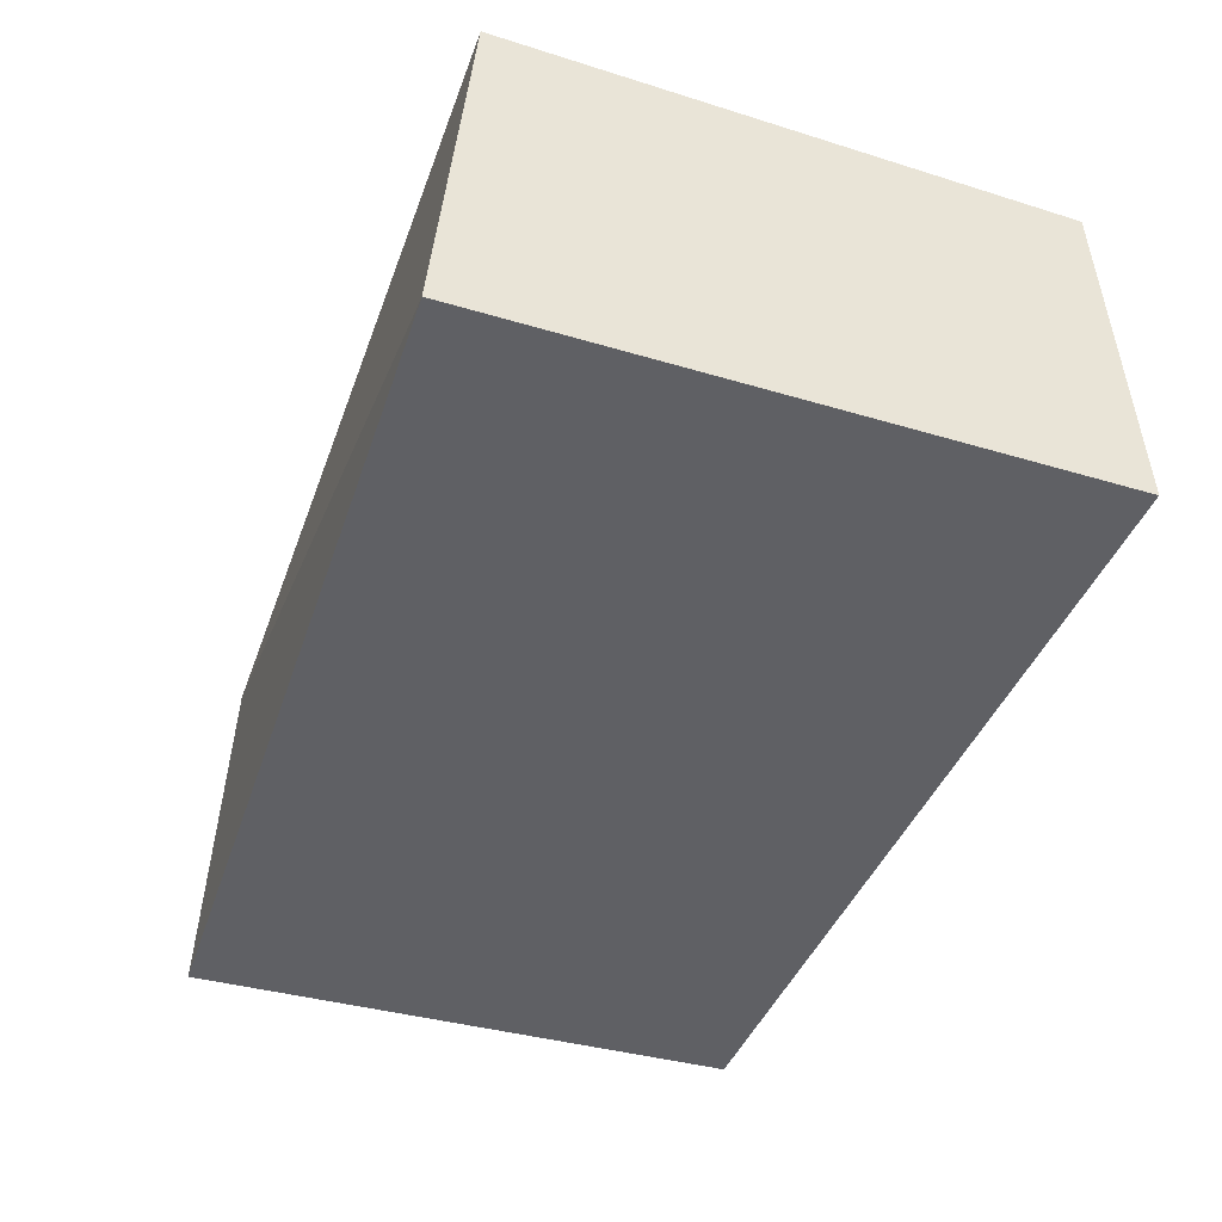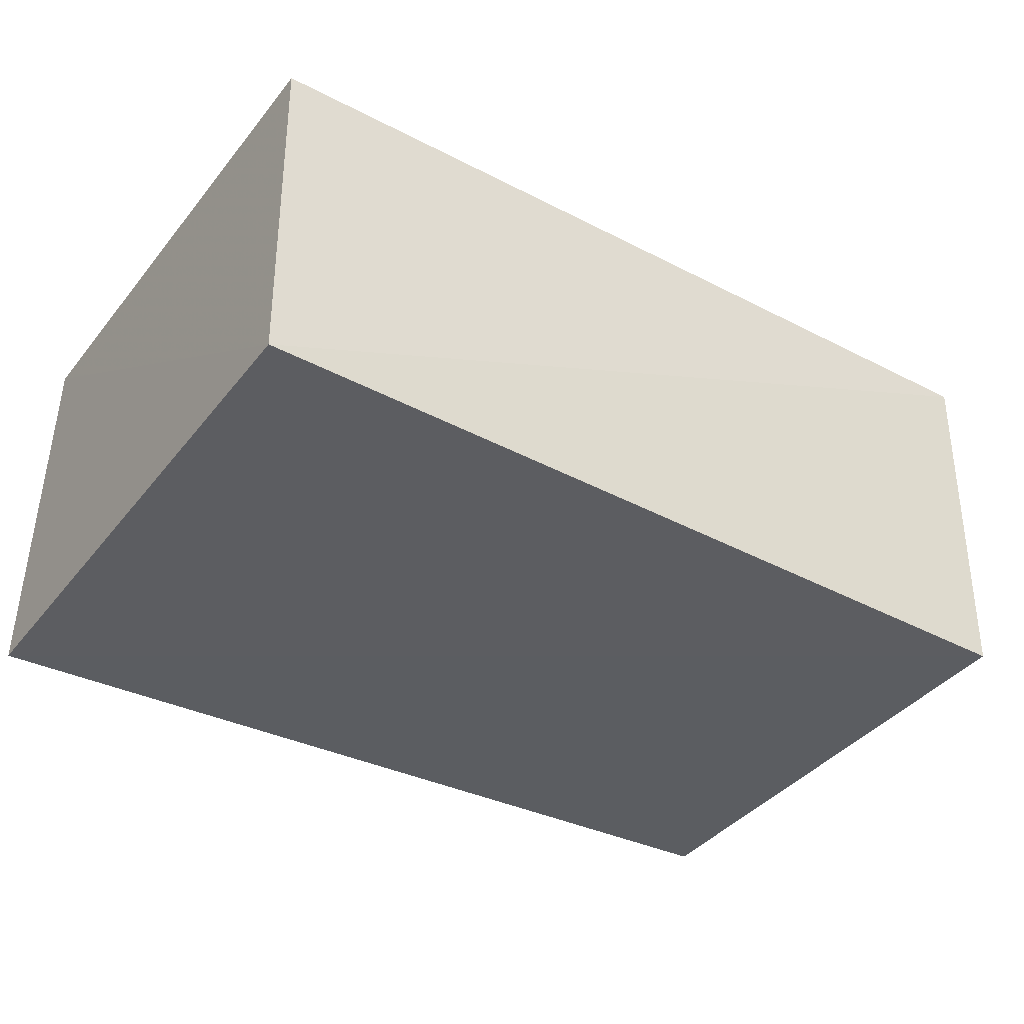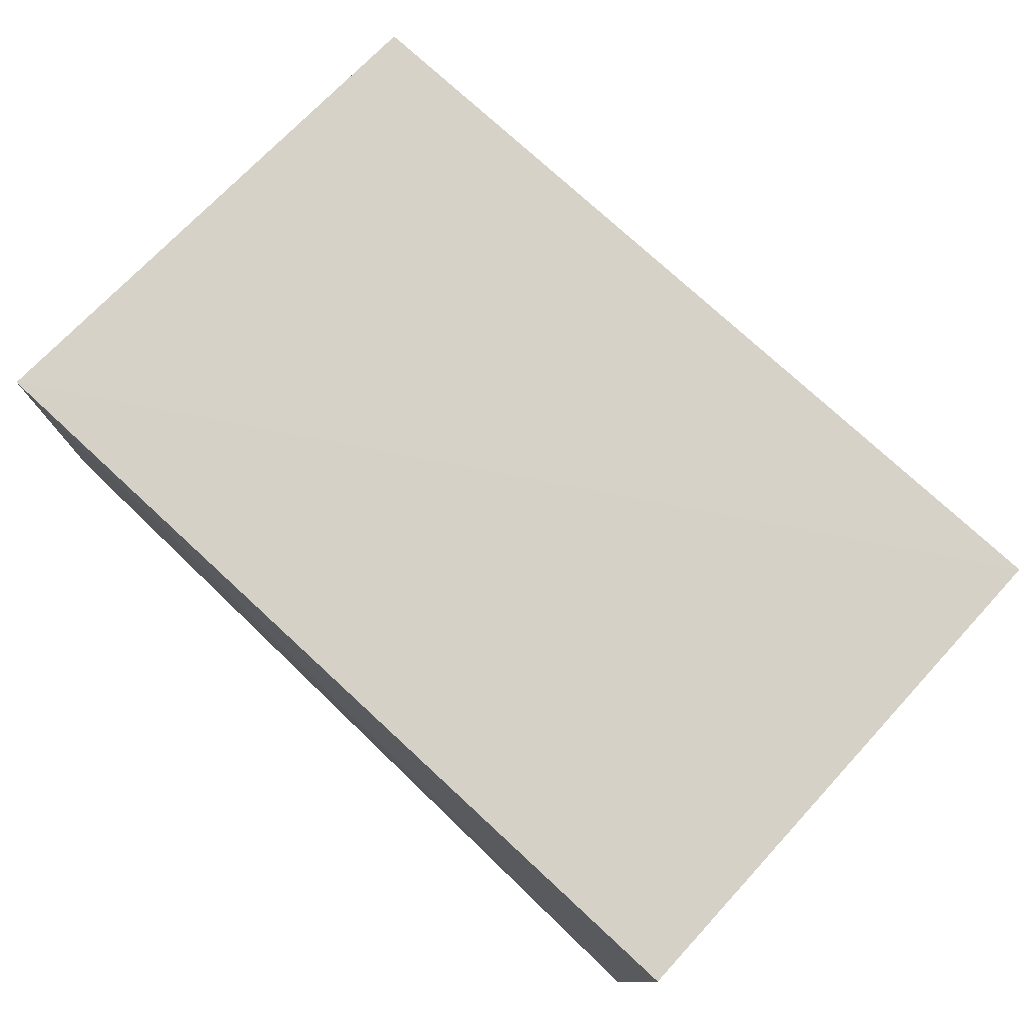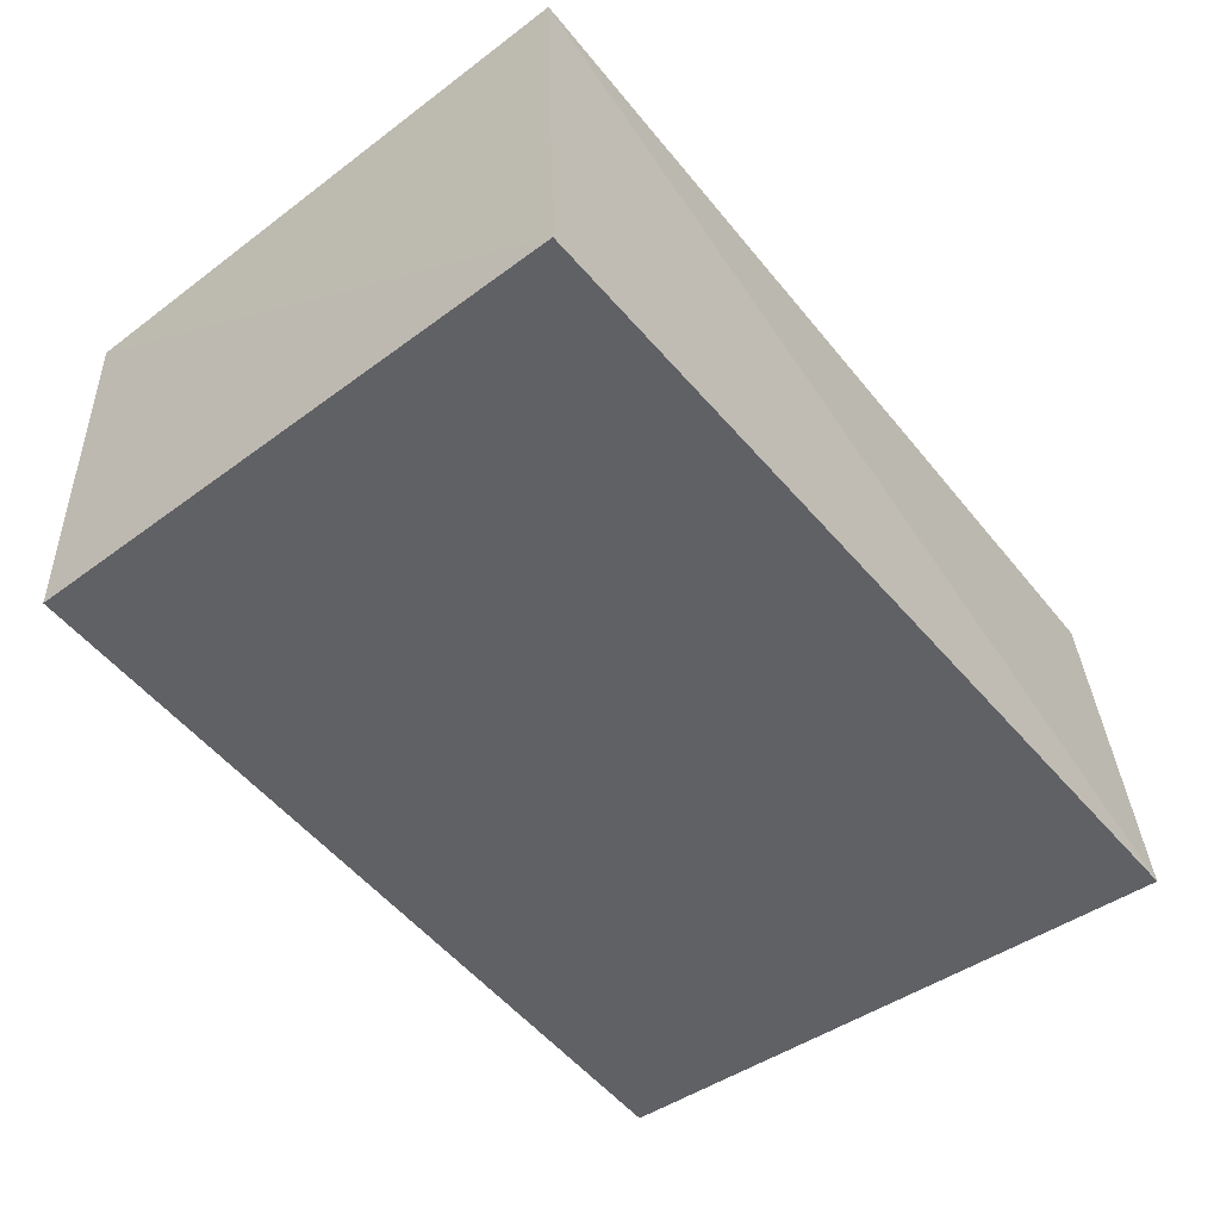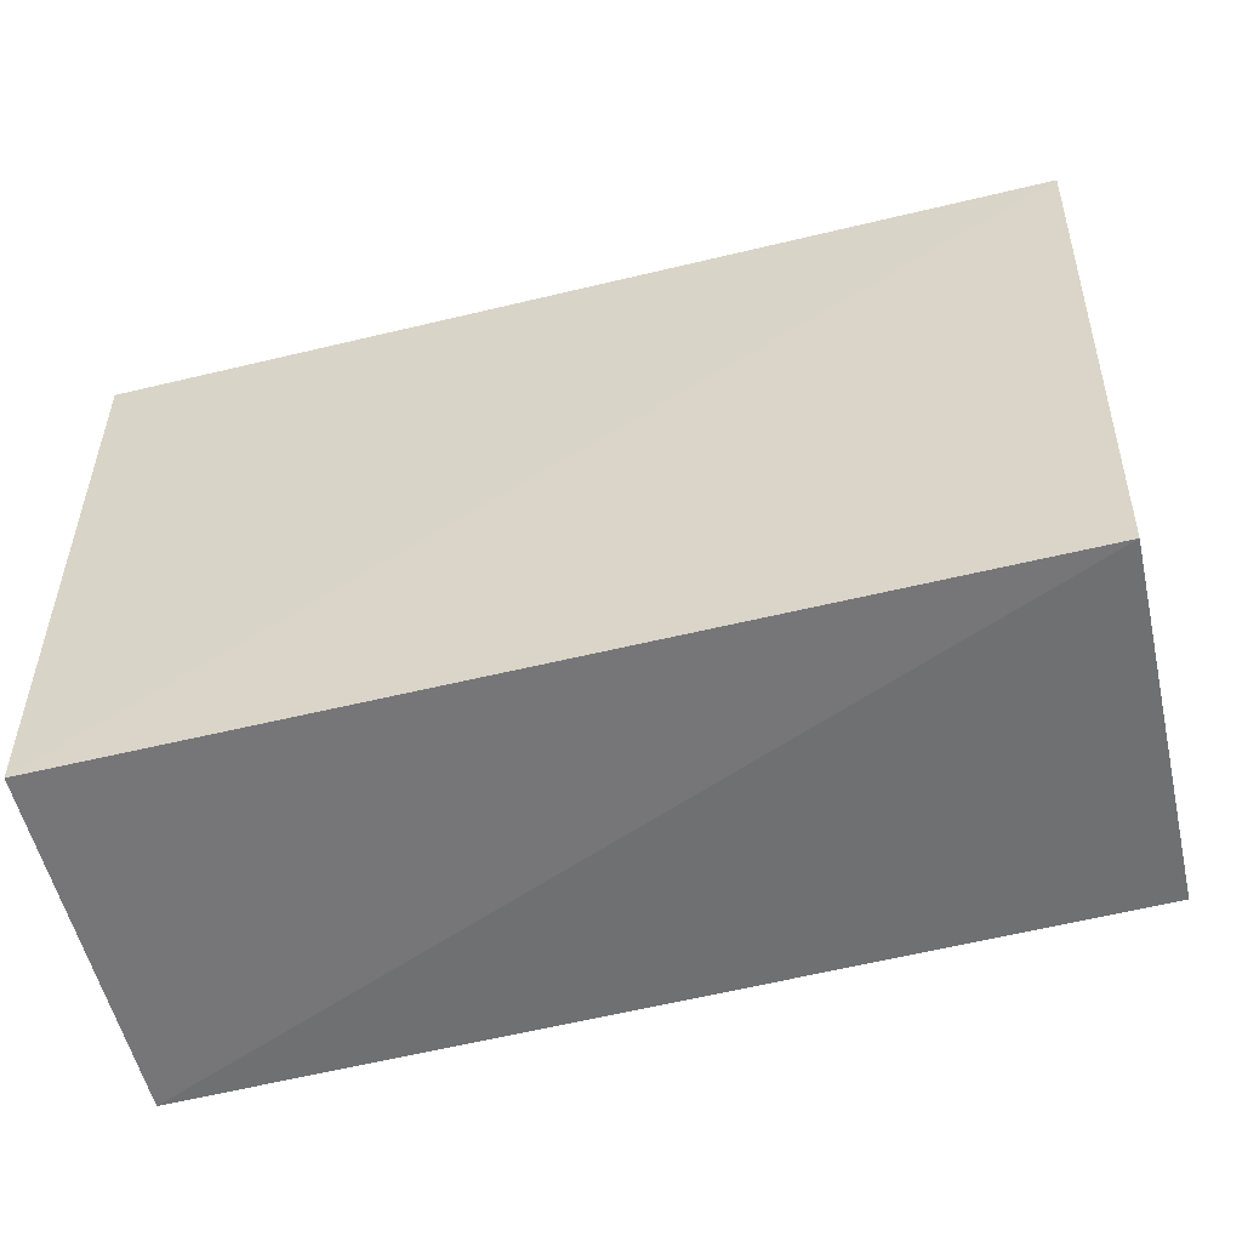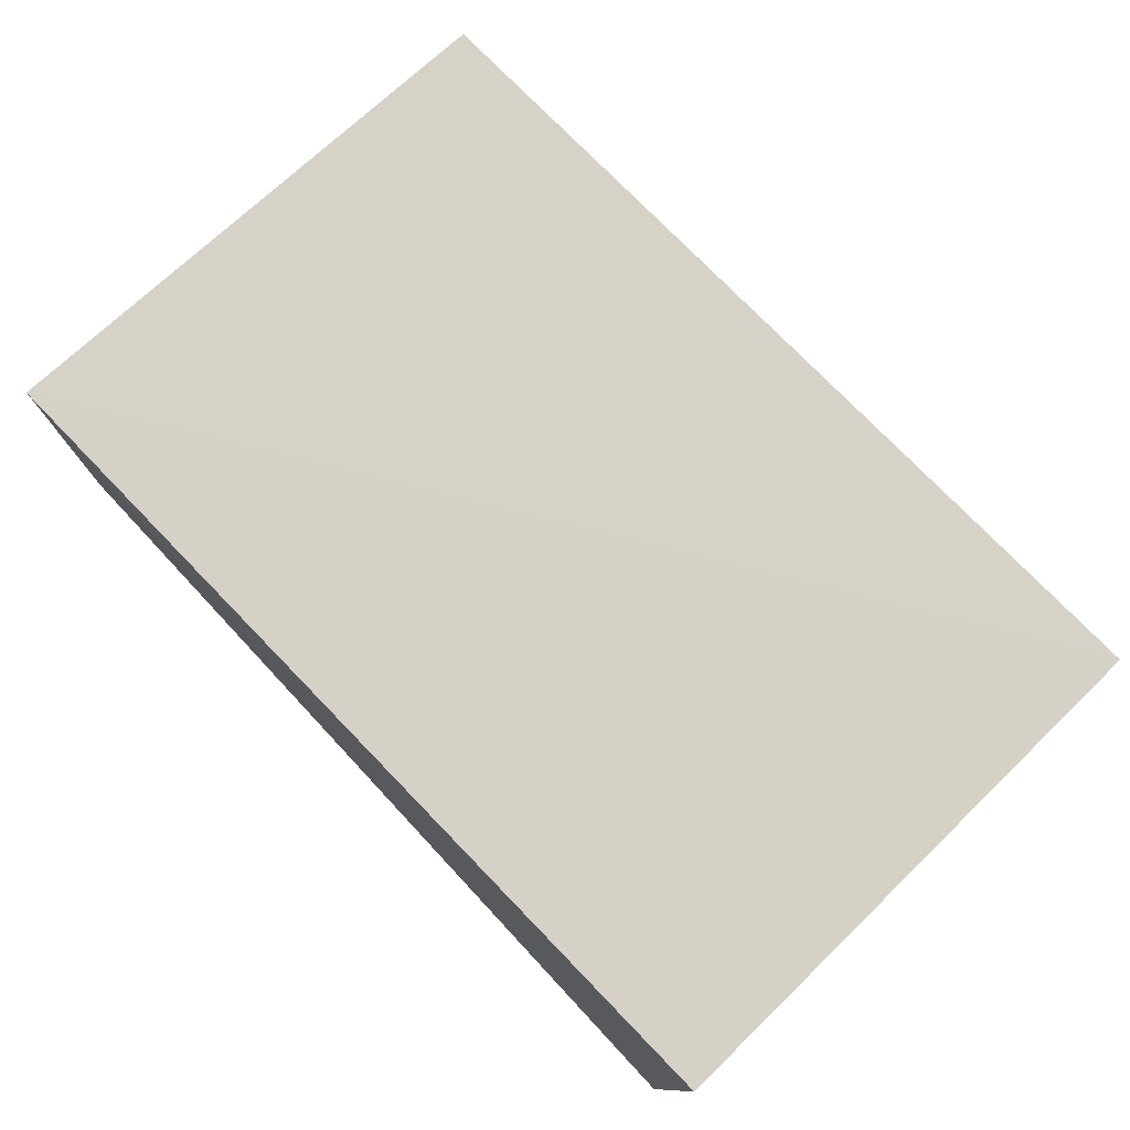
<metadata>
{"format":"obj","ext":"obj","renderer":"f3d","projection":"perspective","resolution":1024,"background":"white","views":[{"elev":-43.9,"azim":-109.2,"up":"+Z"},{"elev":-36.3,"azim":-33.1,"up":"+Z"},{"elev":79.9,"azim":-137.2,"up":"+Z"},{"elev":-48.6,"azim":127.2,"up":"+Z"},{"elev":-54.7,"azim":13.8,"up":"+Y"},{"elev":80.0,"azim":-134.0,"up":"+Z"}]}
</metadata>
<code>
v 0.06922 0.01184 0.1921
v 0.06821 -0.01635 0.1912
v 0.06916 0.01249 0.1729
v 0.0232 0.01325 0.1729
v 0.02319 0.01173 0.1918
v 0.02321 -0.01772 0.1729
v 0.02332 -0.0171 0.1911
v 0.06799 -0.01619 0.1728
f 1 2 3
f 1 3 4
f 5 1 4
f 6 5 4
f 7 2 1
f 7 1 5
f 7 6 2
f 7 5 6
f 8 3 2
f 8 2 6
f 8 6 4
f 8 4 3

</code>
